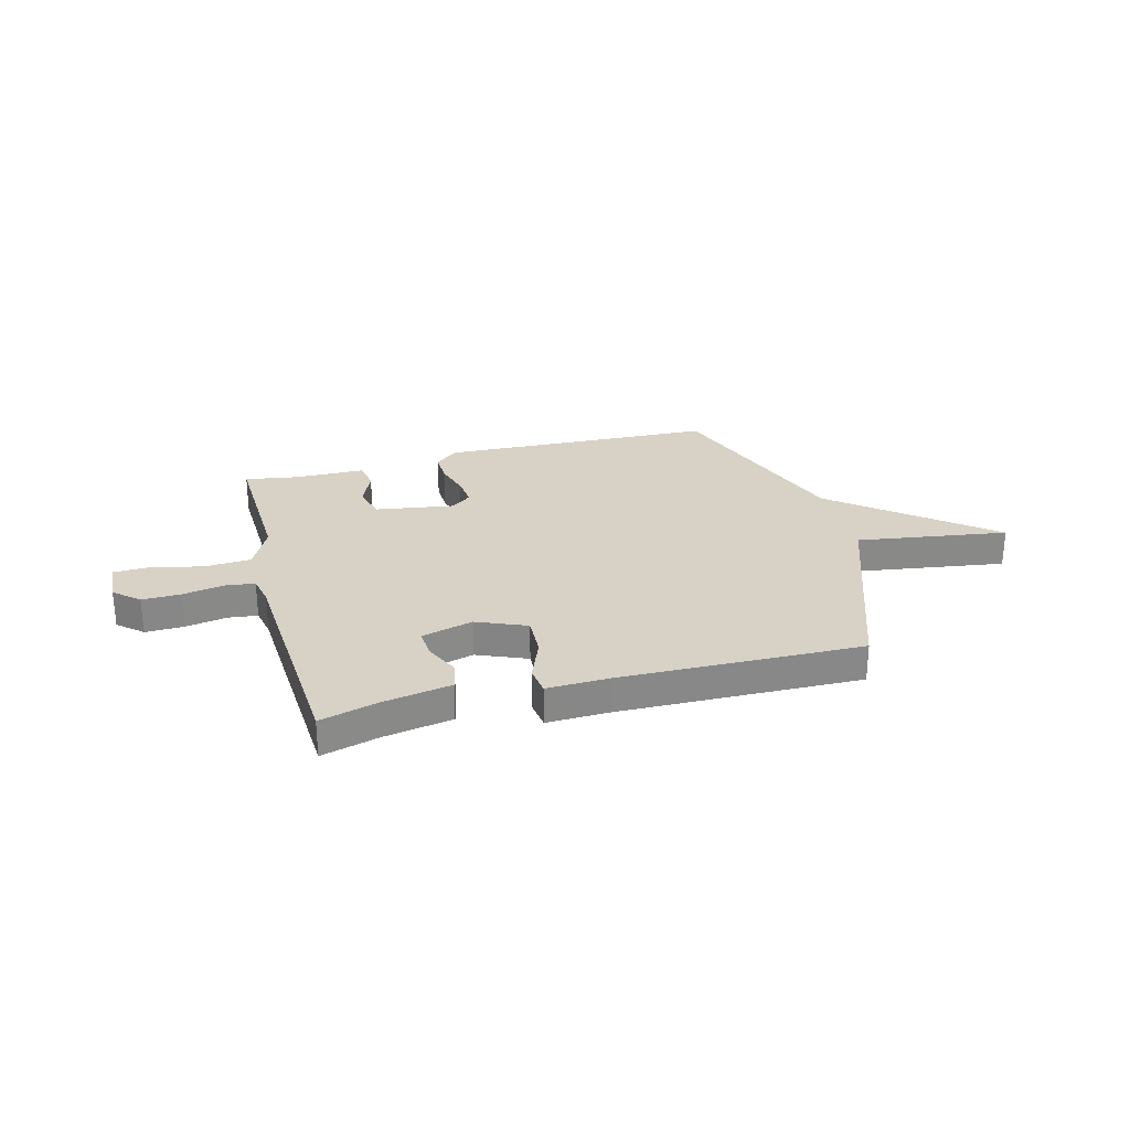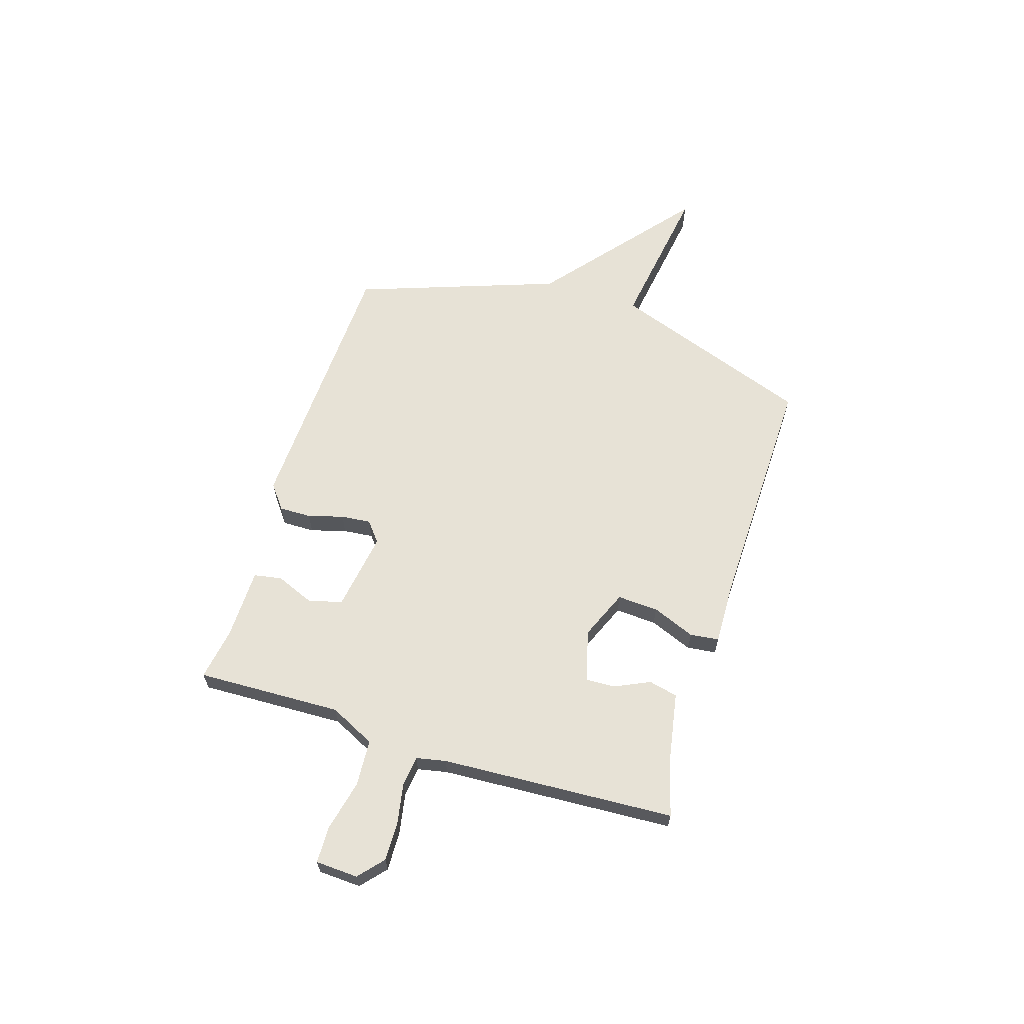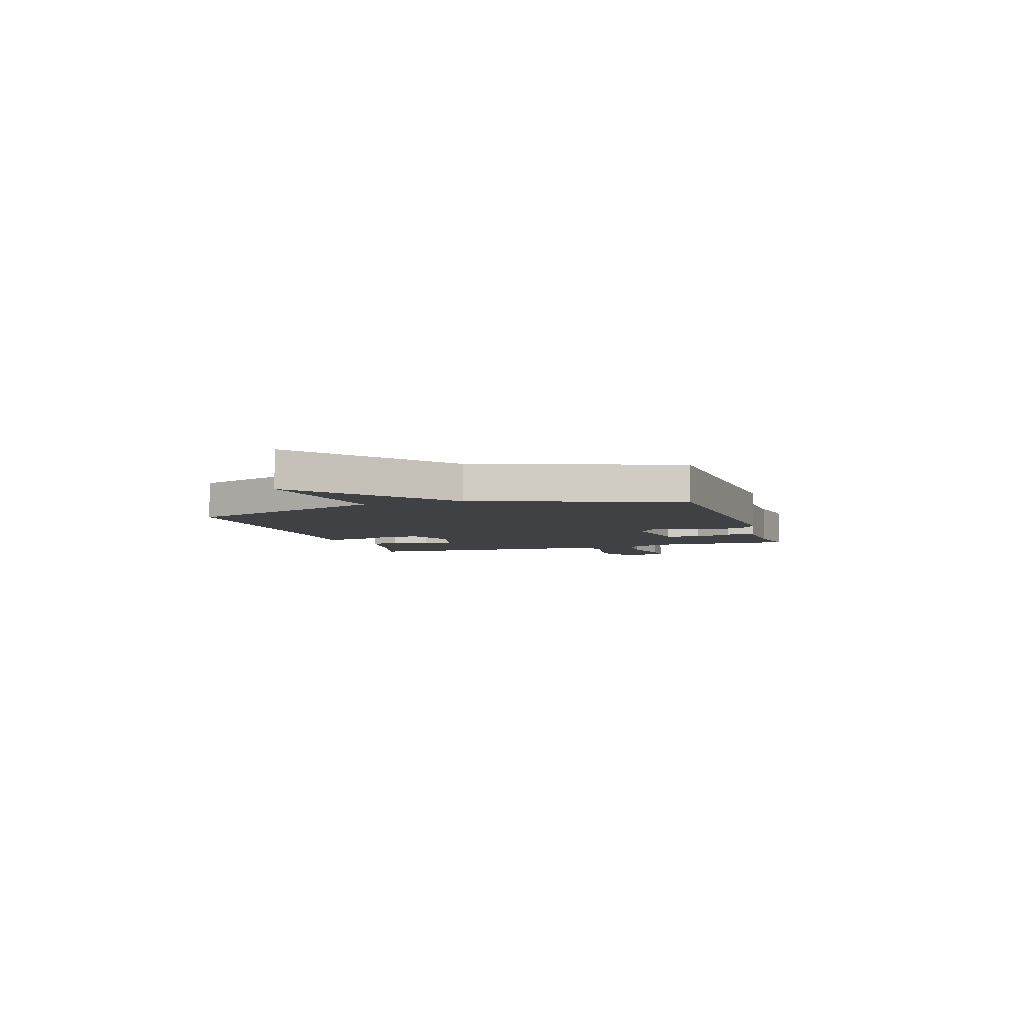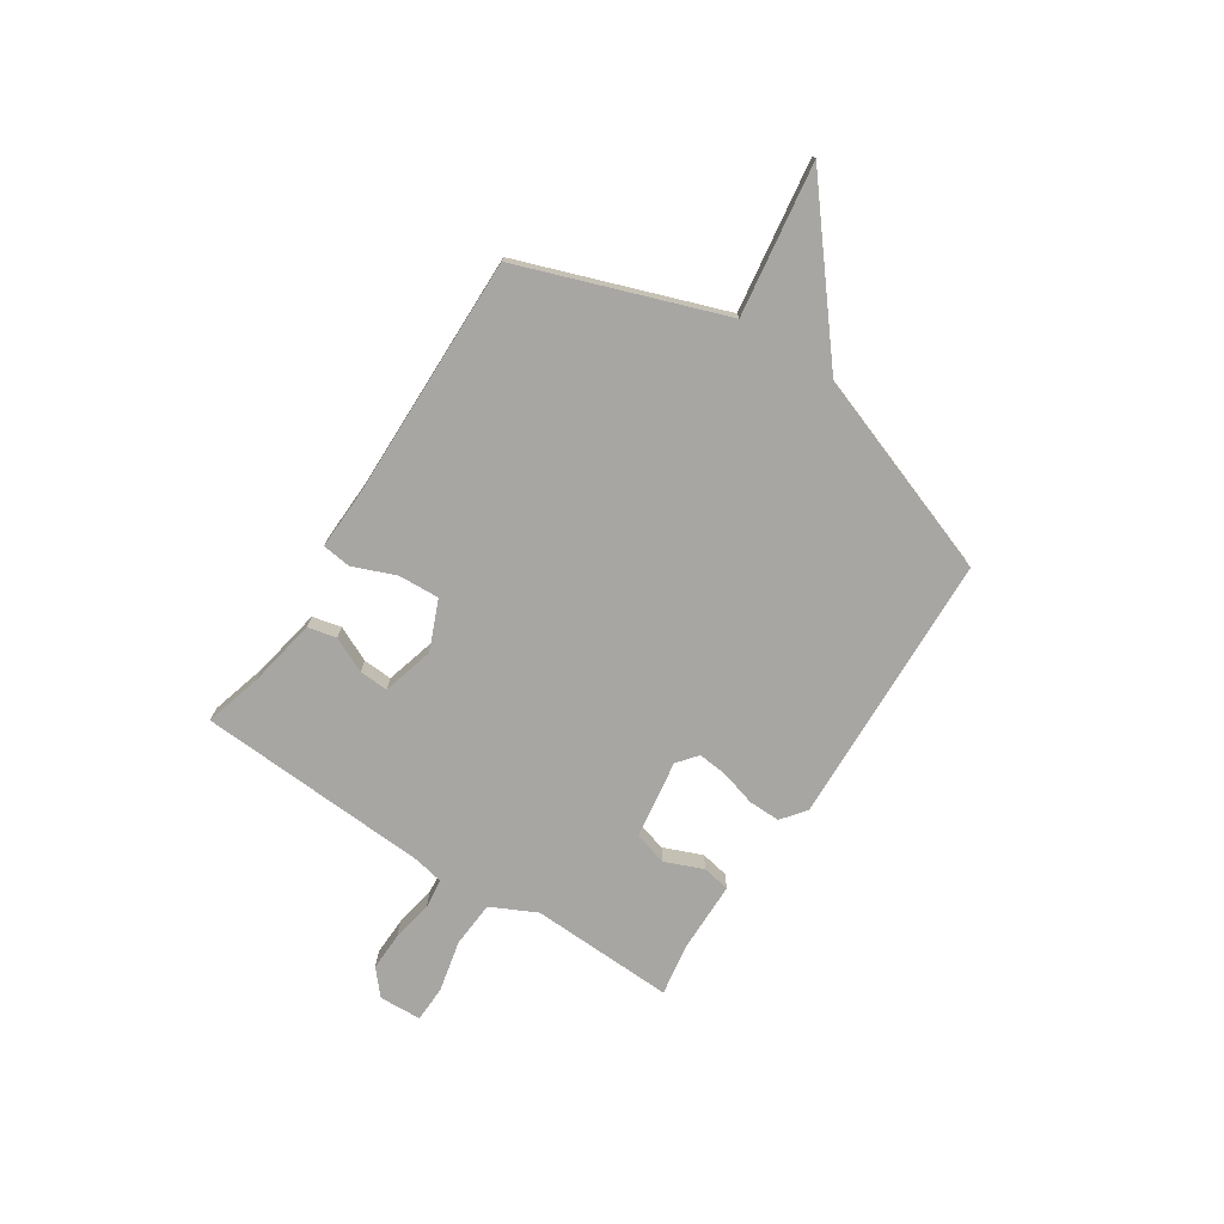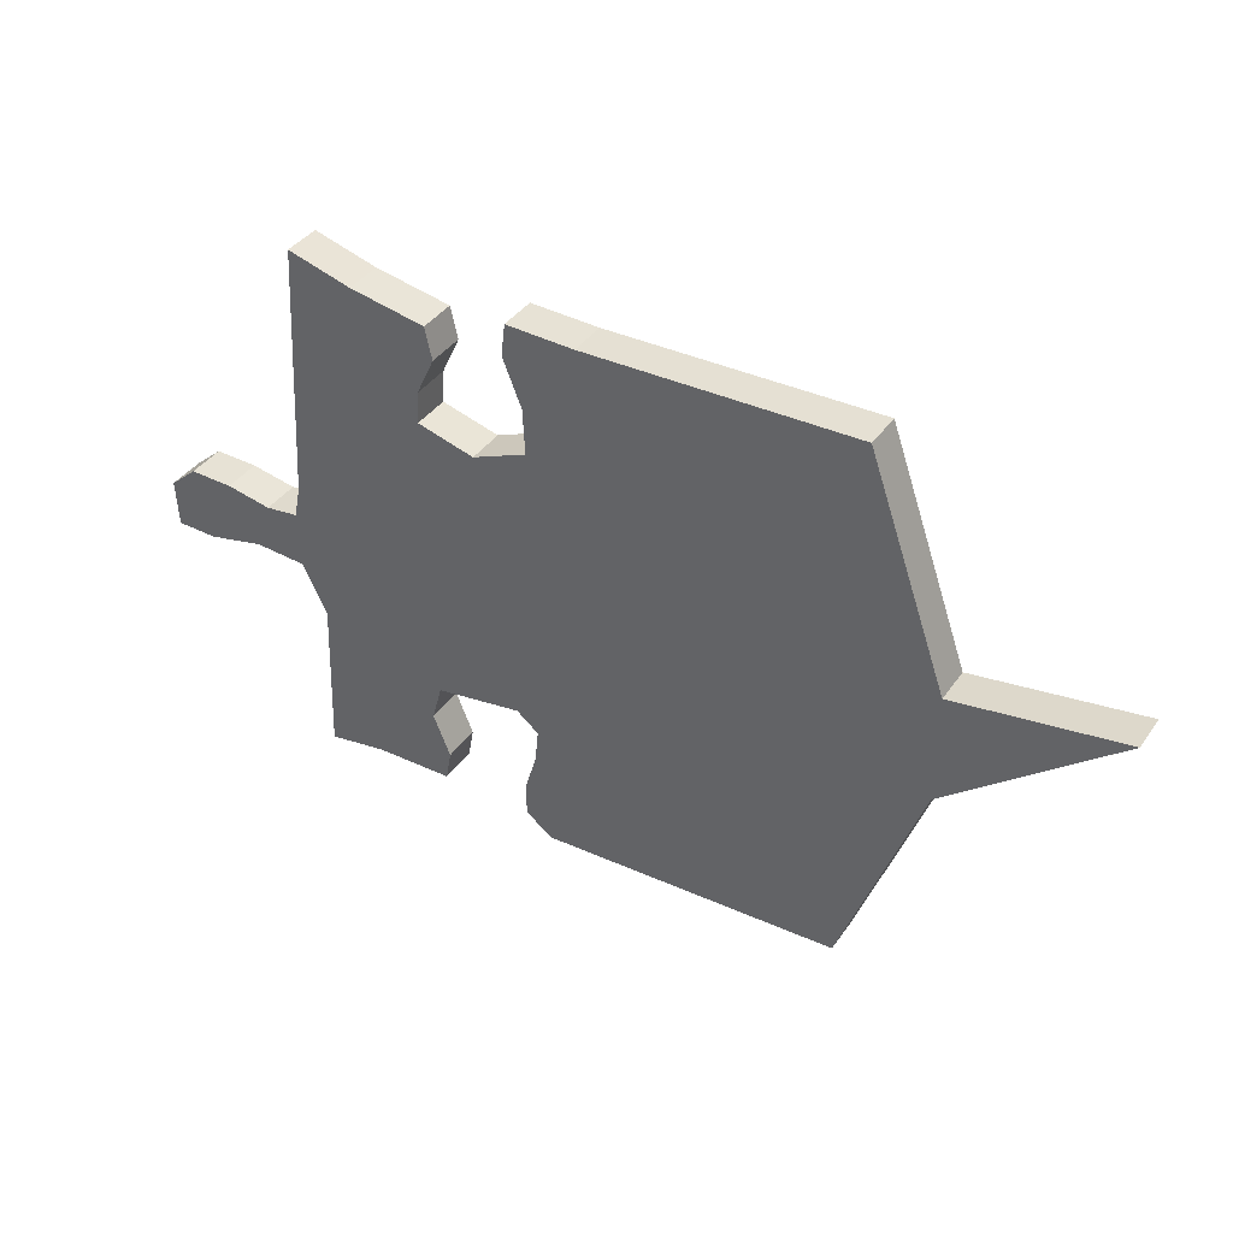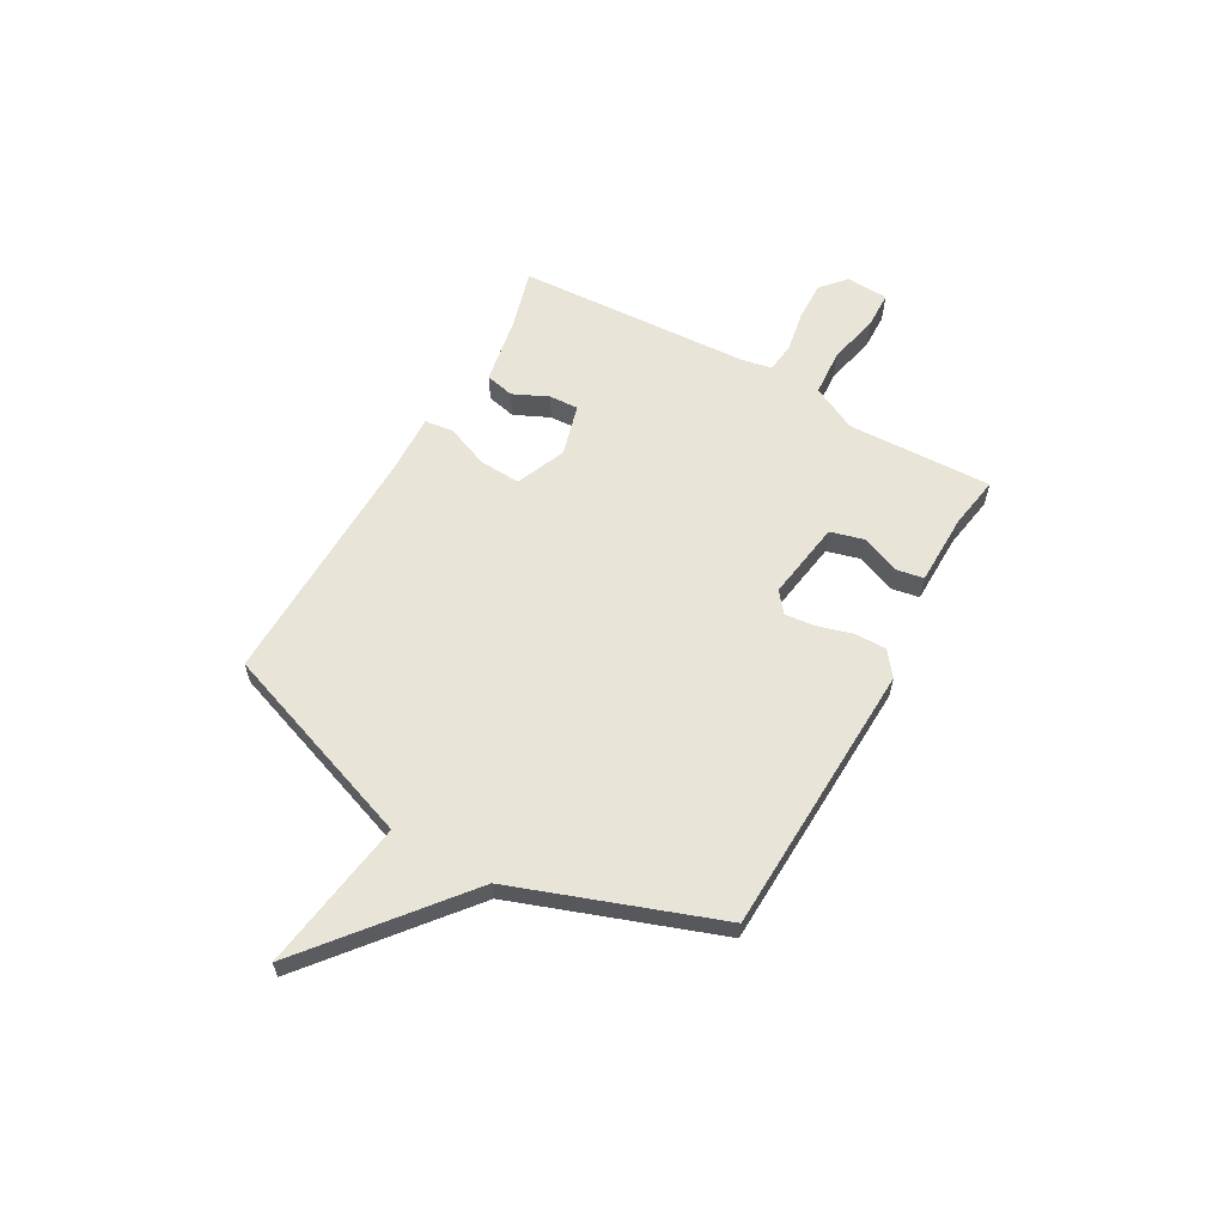
<metadata>
{"format":"obj","ext":"obj","renderer":"f3d","projection":"perspective","resolution":1024,"background":"white","views":[{"elev":27.4,"azim":-14.8,"up":"+Y"},{"elev":63.1,"azim":-72.5,"up":"+Y"},{"elev":-5.5,"azim":107.9,"up":"+Y"},{"elev":-74.3,"azim":56.8,"up":"+Y"},{"elev":38.9,"azim":31.2,"up":"+Z"},{"elev":60.6,"azim":119.4,"up":"+Y"}]}
</metadata>
<code>
v -0.5 0.07 -0.5
v -0.49 0.07 -0.214
v -0.534 0.07 -0.124
v -0.626 0.07 -0.118
v -0.728 0.07 -0.141
v -0.8 0.07 -0.139
v -0.804 0.07 -0.055
v -0.755 0.07 -0.012
v -0.678 0.07 -0.014
v -0.597 0.07 -0.029
v -0.538 0.07 -0.022
v -0.526 0.07 0.037
v -0.5 0.07 0.5
v -0.386 0.07 0.468
v -0.25 0.07 0.443
v -0.237 0.07 0.386
v -0.269 0.07 0.317
v -0.272 0.07 0.259
v -0.17 0.07 0.231
v -0.072 0.07 0.272
v -0.076 0.07 0.353
v -0.11 0.07 0.438
v -0.103 0.07 0.495
v 0.019 0.07 0.491
v 0.5 0.07 0.5
v 0.643 0.07 0.1
v 0.942 0.07 0.144
v 0.643 0.07 -0.1
v 0.5 0.07 -0.5
v -0.042 0.07 -0.521
v -0.09 0.07 -0.484
v -0.089 0.07 -0.421
v -0.069 0.07 -0.351
v -0.063 0.07 -0.292
v -0.103 0.07 -0.26
v -0.259 0.07 -0.284
v -0.277 0.07 -0.35
v -0.246 0.07 -0.426
v -0.256 0.07 -0.481
v -0.396 0.07 -0.483
v -0.5 0 -0.5
v -0.49 0 -0.214
v -0.534 0 -0.124
v -0.626 0 -0.118
v -0.728 0 -0.141
v -0.8 0 -0.139
v -0.804 0 -0.055
v -0.755 0 -0.012
v -0.678 0 -0.014
v -0.597 0 -0.029
v -0.538 0 -0.022
v -0.526 0 0.037
v -0.5 0 0.5
v -0.386 0 0.468
v -0.25 0 0.443
v -0.237 0 0.386
v -0.269 0 0.317
v -0.272 0 0.259
v -0.17 0 0.231
v -0.072 0 0.272
v -0.076 0 0.353
v -0.11 0 0.438
v -0.103 0 0.495
v 0.019 0 0.491
v 0.5 0 0.5
v 0.643 0 0.1
v 0.942 0 0.144
v 0.643 0 -0.1
v 0.5 0 -0.5
v -0.042 0 -0.521
v -0.09 0 -0.484
v -0.089 0 -0.421
v -0.069 0 -0.351
v -0.063 0 -0.292
v -0.103 0 -0.26
v -0.259 0 -0.284
v -0.277 0 -0.35
v -0.246 0 -0.426
v -0.256 0 -0.481
v -0.396 0 -0.483
f 37 38 39 40
f 40 1 2
f 37 40 2
f 36 37 2
f 35 36 2 3
f 31 32 33
f 30 31 33
f 29 30 33
f 28 29 33
f 28 33 34
f 27 28 34
f 26 27 34
f 26 34 35
f 25 26 35
f 24 25 35
f 21 22 23 24
f 20 21 24
f 14 15 16 17
f 14 17 18
f 13 14 18
f 12 13 18
f 11 12 18 19
f 8 9 10
f 7 8 10
f 6 7 10
f 5 6 10
f 4 5 10
f 3 4 10 11
f 11 19 20
f 3 11 20
f 35 3 20
f 20 24 35
f 80 79 78 77
f 42 41 80
f 42 80 77
f 42 77 76
f 43 42 76 75
f 73 72 71
f 73 71 70
f 73 70 69
f 73 69 68
f 74 73 68
f 74 68 67
f 74 67 66
f 75 74 66
f 75 66 65
f 75 65 64
f 64 63 62 61
f 64 61 60
f 57 56 55 54
f 58 57 54
f 58 54 53
f 58 53 52
f 59 58 52 51
f 50 49 48
f 50 48 47
f 50 47 46
f 50 46 45
f 50 45 44
f 51 50 44 43
f 60 59 51
f 60 51 43
f 60 43 75
f 75 64 60
f 1 41 42 2
f 2 42 43 3
f 3 43 44 4
f 4 44 45 5
f 5 45 46 6
f 6 46 47 7
f 7 47 48 8
f 8 48 49 9
f 9 49 50 10
f 10 50 51 11
f 11 51 52 12
f 12 52 53 13
f 13 53 54 14
f 14 54 55 15
f 15 55 56 16
f 16 56 57 17
f 17 57 58 18
f 18 58 59 19
f 19 59 60 20
f 20 60 61 21
f 21 61 62 22
f 22 62 63 23
f 23 63 64 24
f 24 64 65 25
f 25 65 66 26
f 26 66 67 27
f 27 67 68 28
f 28 68 69 29
f 29 69 70 30
f 30 70 71 31
f 31 71 72 32
f 32 72 73 33
f 33 73 74 34
f 34 74 75 35
f 35 75 76 36
f 36 76 77 37
f 37 77 78 38
f 38 78 79 39
f 39 79 80 40
f 40 80 41 1

</code>
